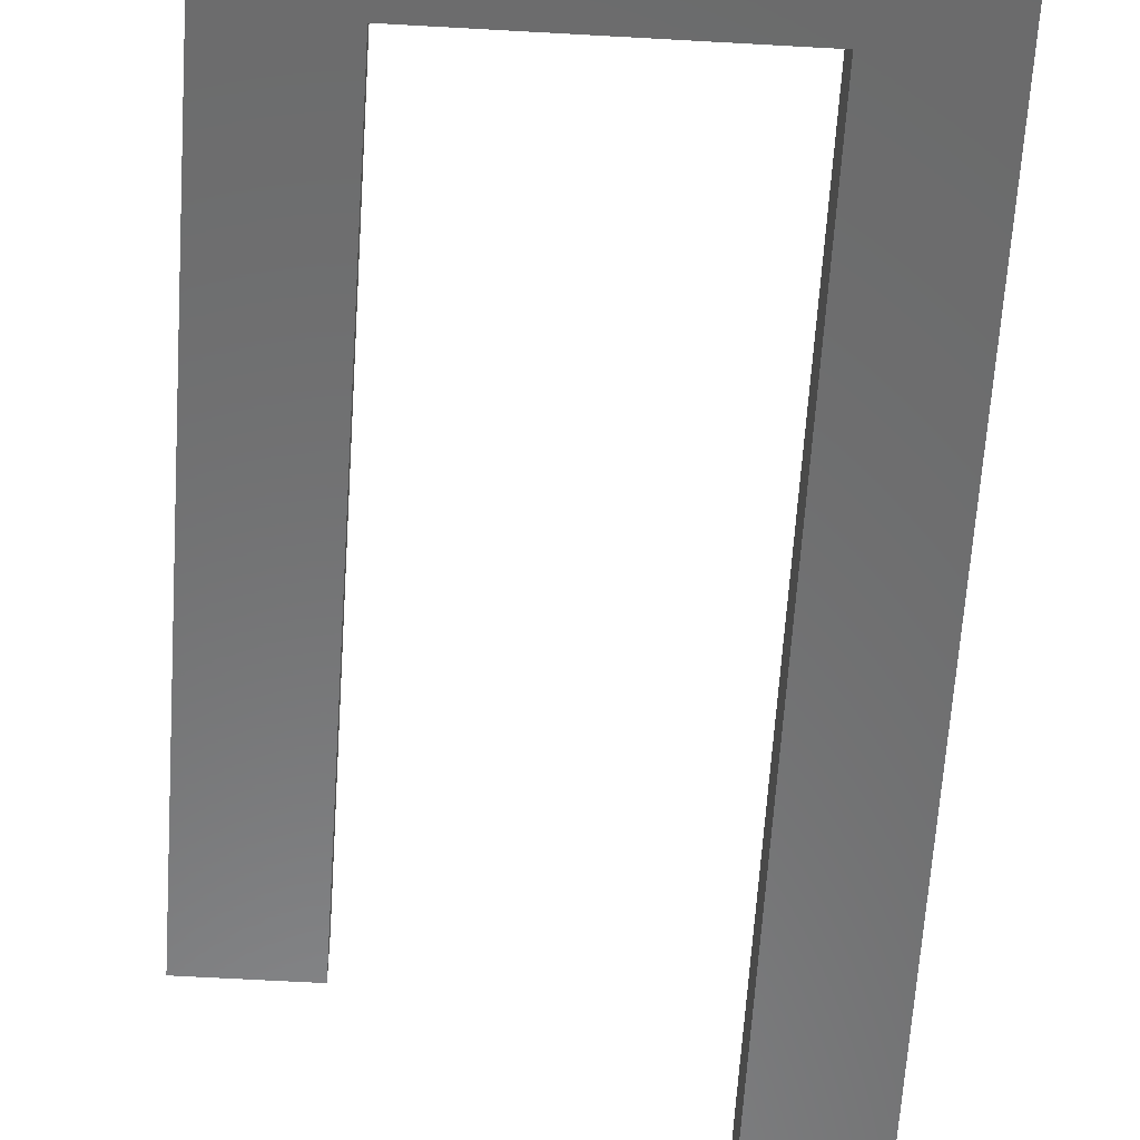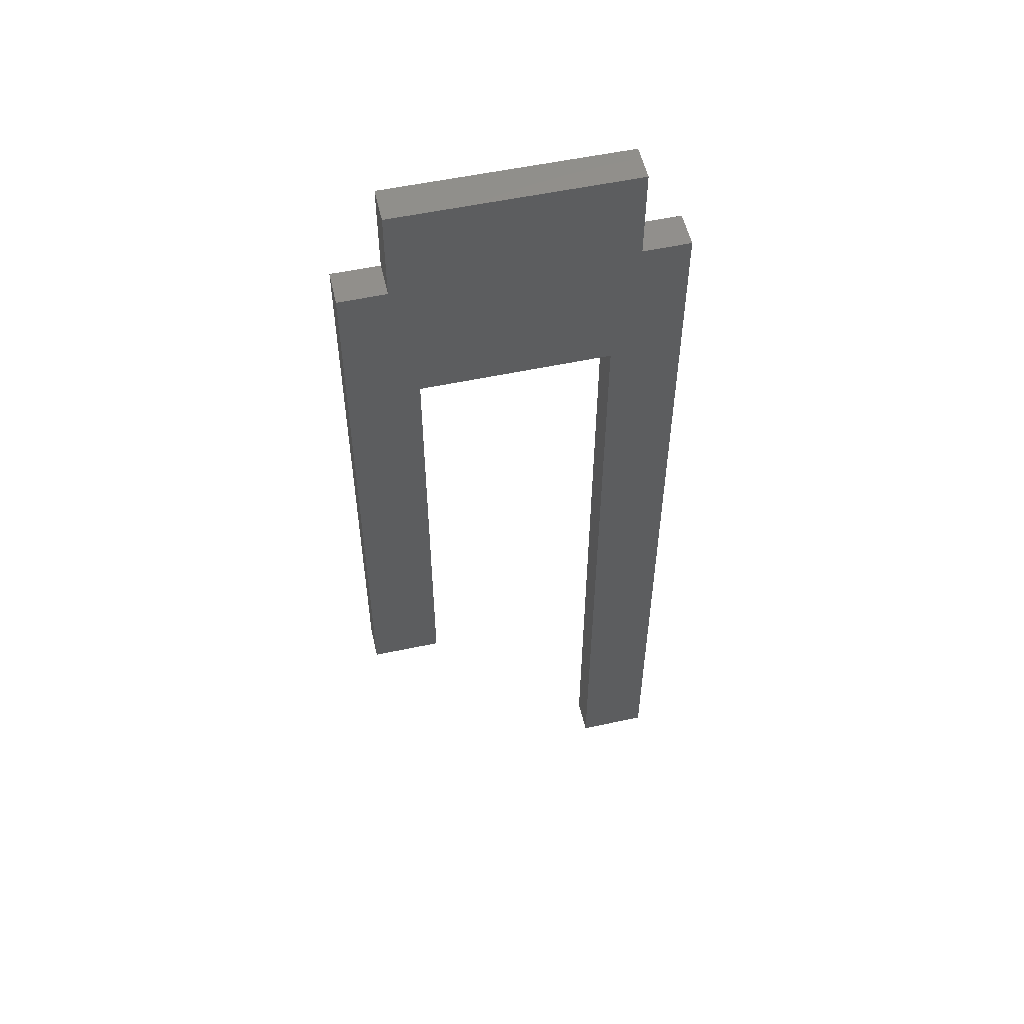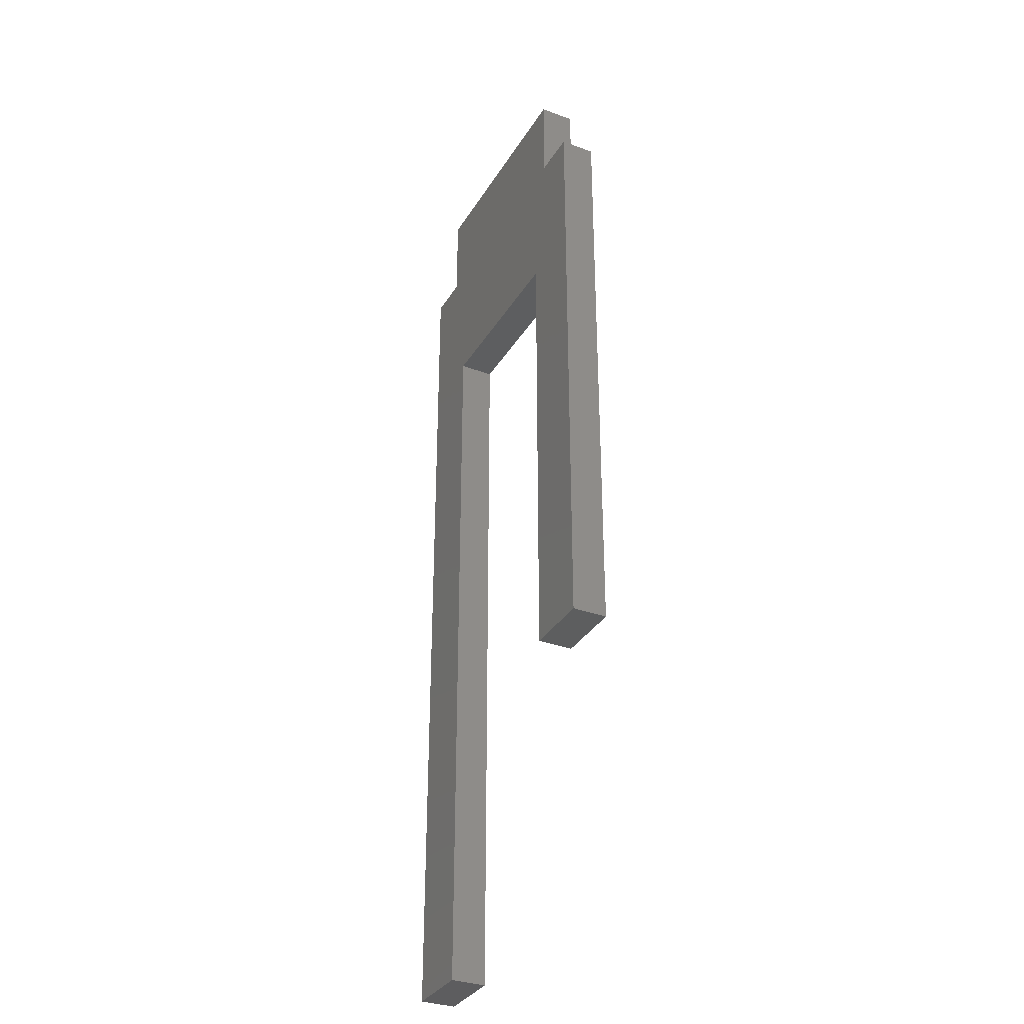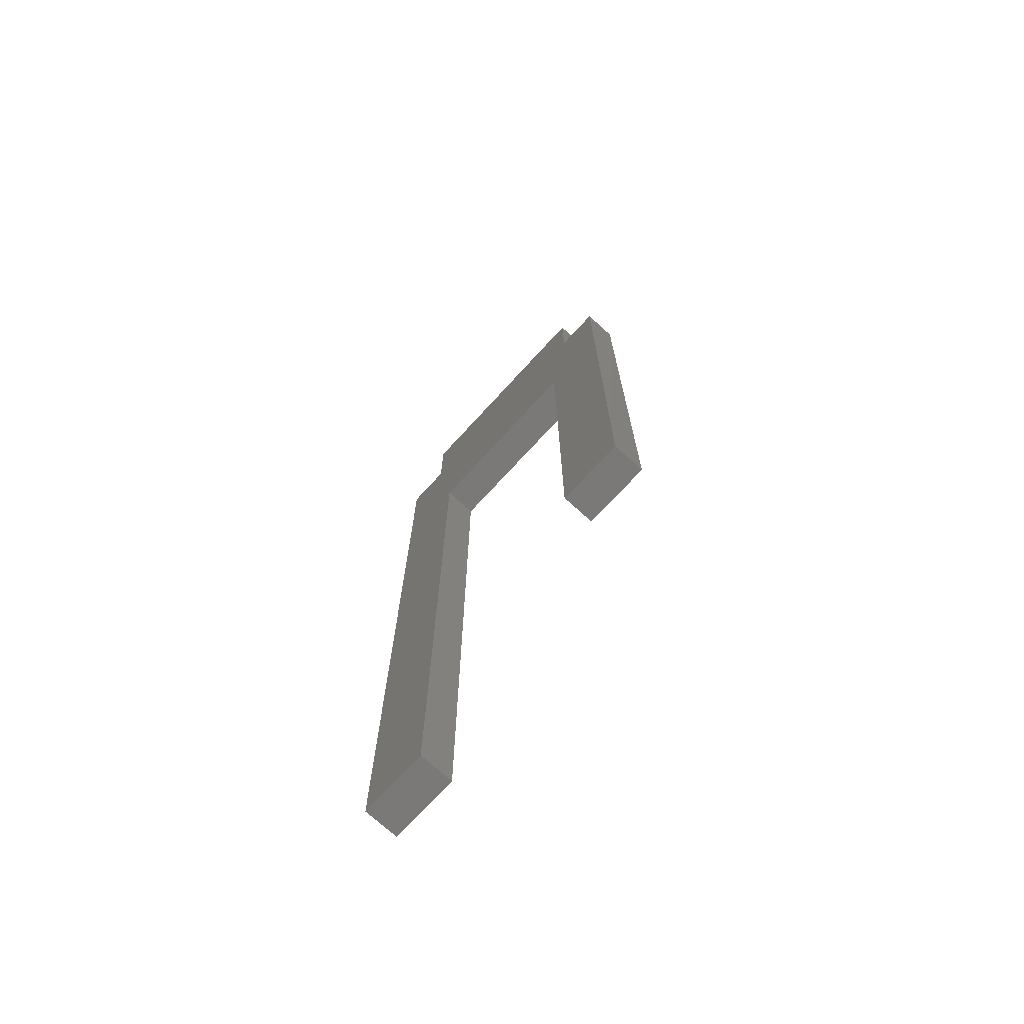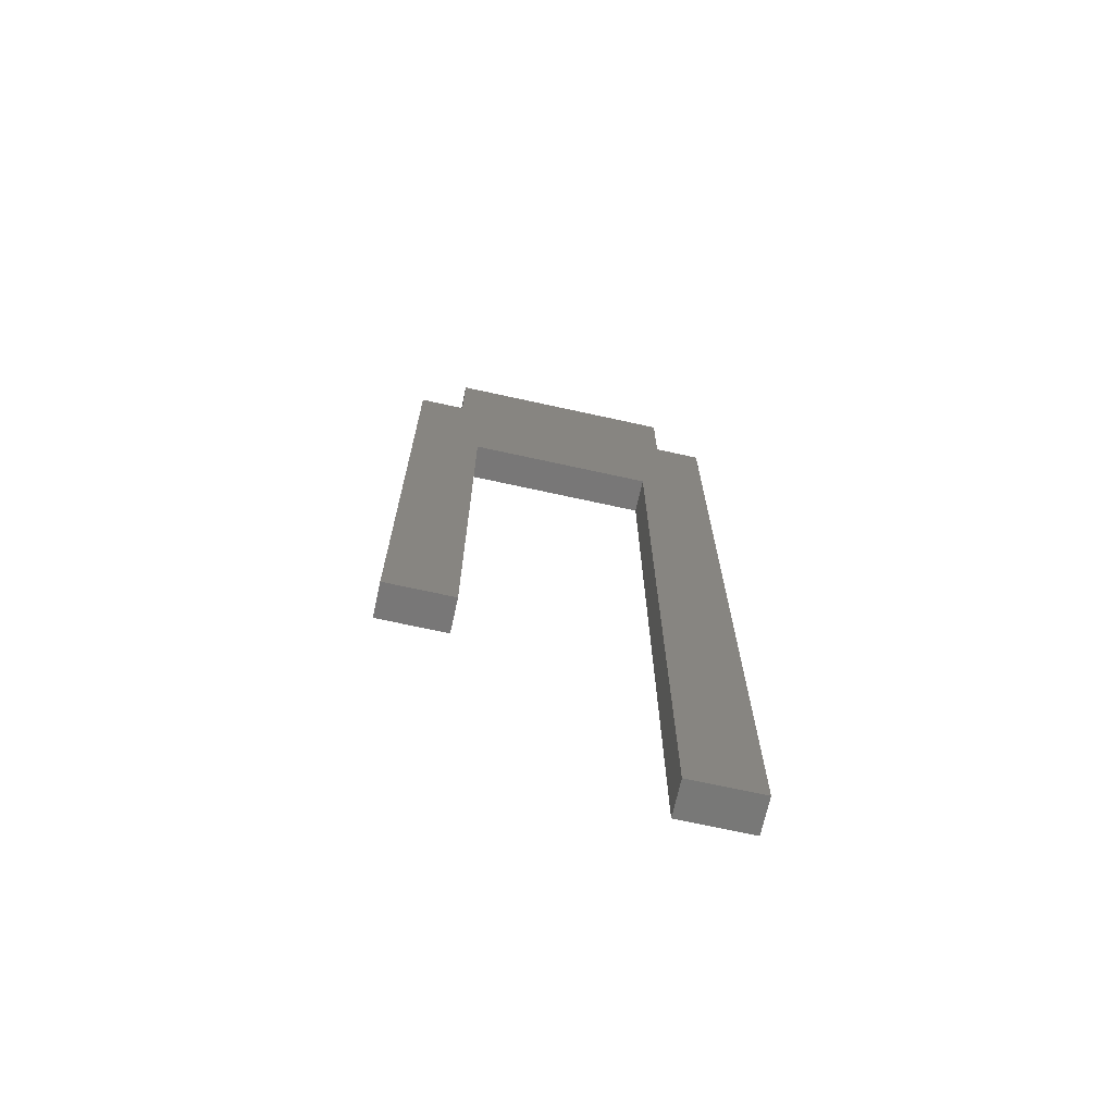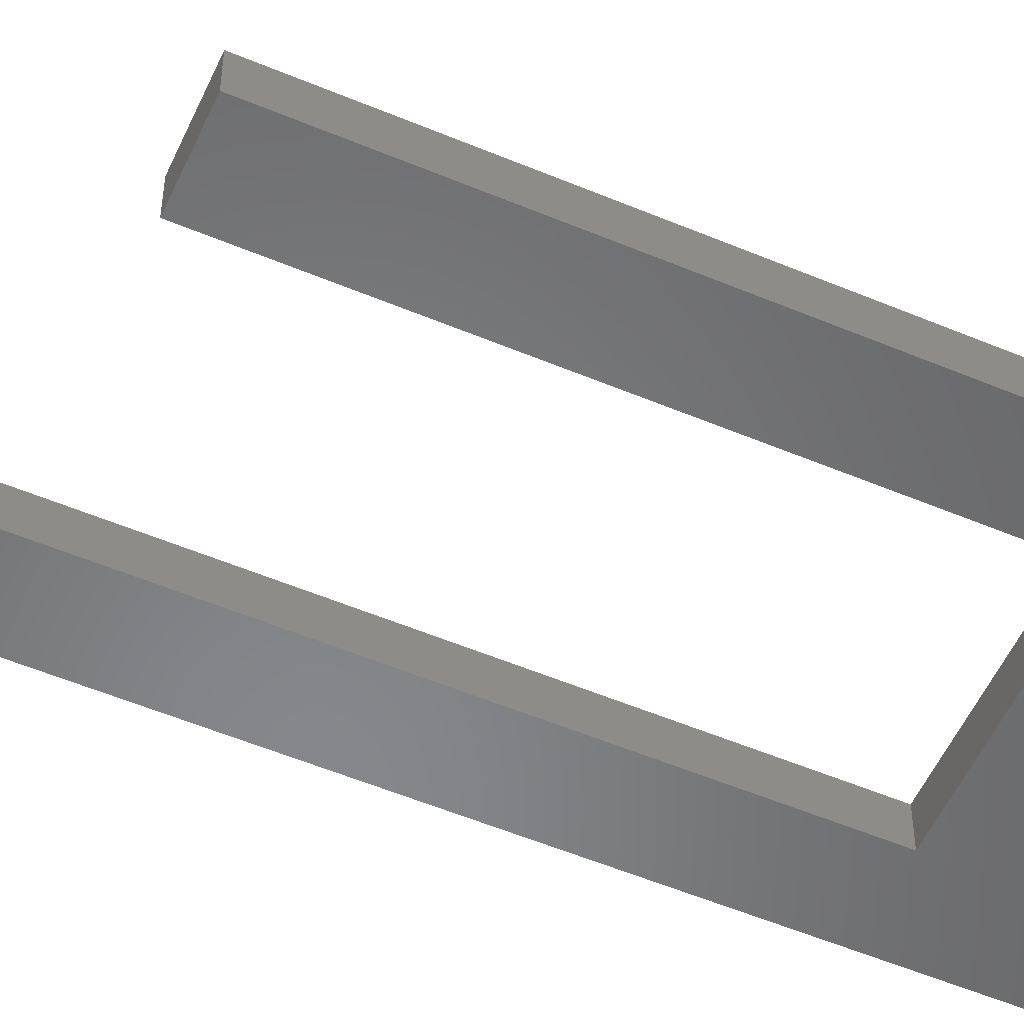
<metadata>
{"format":"stl","ext":"stl","renderer":"f3d","projection":"perspective","resolution":1024,"background":"white","views":[{"elev":-56.8,"azim":176.5,"up":"+Z"},{"elev":54.9,"azim":167.3,"up":"+Y"},{"elev":-33.4,"azim":63.2,"up":"+Y"},{"elev":-72.4,"azim":47.5,"up":"+Y"},{"elev":-70.3,"azim":167.6,"up":"+Y"},{"elev":-54.2,"azim":65.9,"up":"+Z"}]}
</metadata>
<code>
# stl→obj: 24 verts, 44 faces
v 68.54 131.9 0
v 68.54 195.9 0
v 68.54 131.9 3
v 68.54 195.9 3
v 84.54 195.9 0
v 84.54 195.9 3
v 84.54 155.9 0
v 84.54 155.9 3
v 90.54 155.9 0
v 90.54 155.9 3
v 90.54 207.9 3
v 86.54 207.9 3
v 86.54 215.9 3
v 66.54 215.9 3
v 66.54 207.9 3
v 62.54 131.9 3
v 62.54 207.9 3
v 66.54 215.9 0
v 86.54 215.9 0
v 86.54 207.9 0
v 90.54 207.9 0
v 62.54 131.9 0
v 62.54 207.9 0
v 66.54 207.9 0
f 1 2 3
f 2 4 3
f 2 5 4
f 5 6 4
f 5 7 6
f 7 8 6
f 7 9 8
f 9 10 8
f 8 10 6
f 10 11 6
f 6 11 4
f 11 12 4
f 13 14 15
f 16 3 17
f 3 4 17
f 17 4 15
f 4 12 15
f 15 12 13
f 14 13 18
f 13 19 18
f 13 12 19
f 12 20 19
f 9 7 21
f 7 5 21
f 21 5 20
f 1 22 2
f 22 23 2
f 2 23 24
f 18 19 24
f 19 20 24
f 24 20 2
f 20 5 2
f 12 11 20
f 11 21 20
f 21 11 9
f 11 10 9
f 15 14 24
f 14 18 24
f 17 15 23
f 15 24 23
f 16 17 22
f 17 23 22
f 3 16 1
f 16 22 1

</code>
